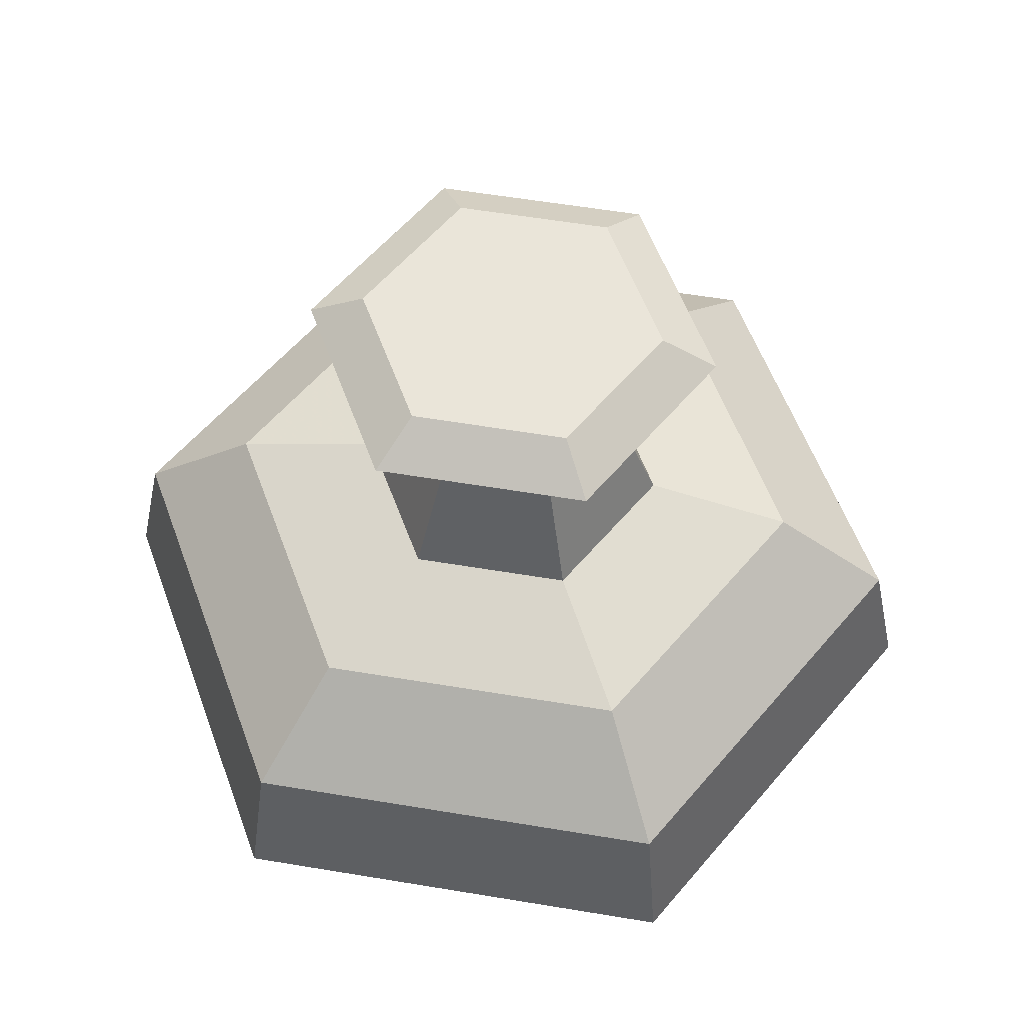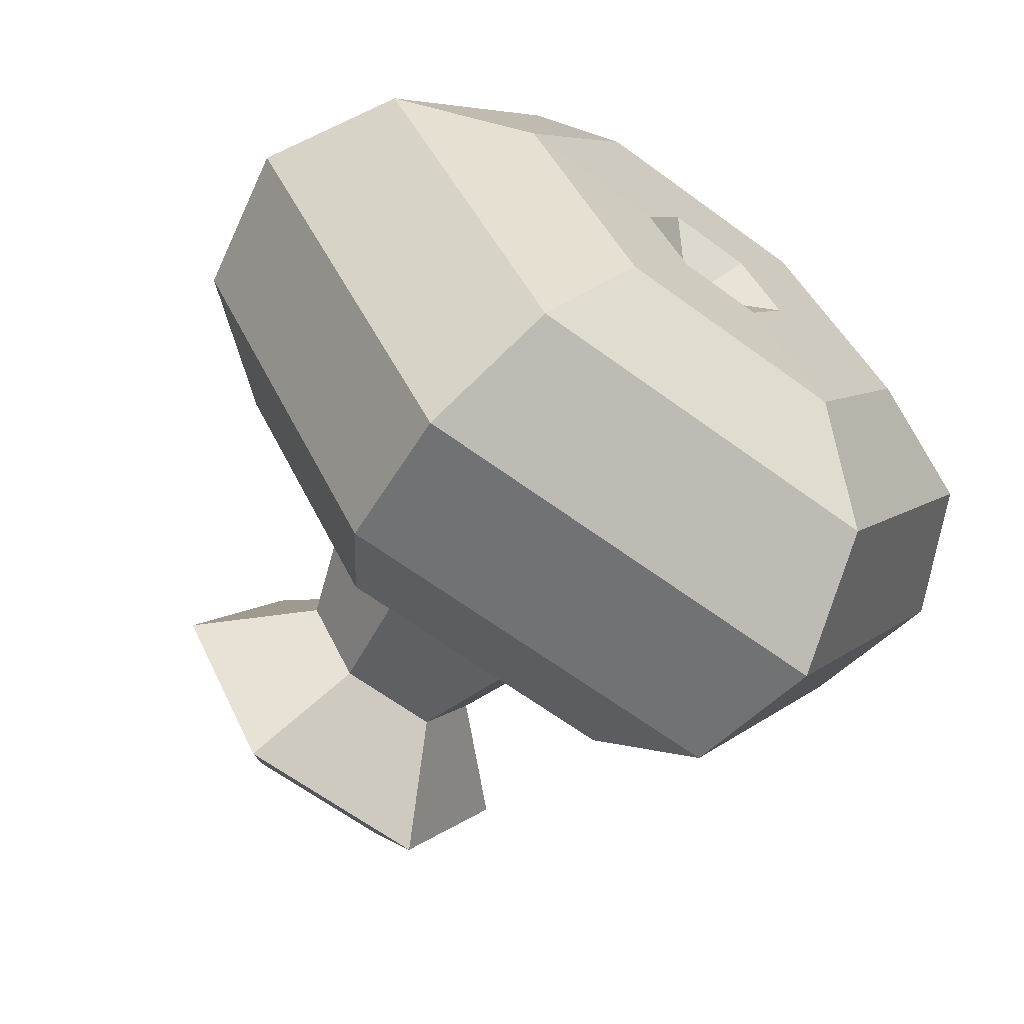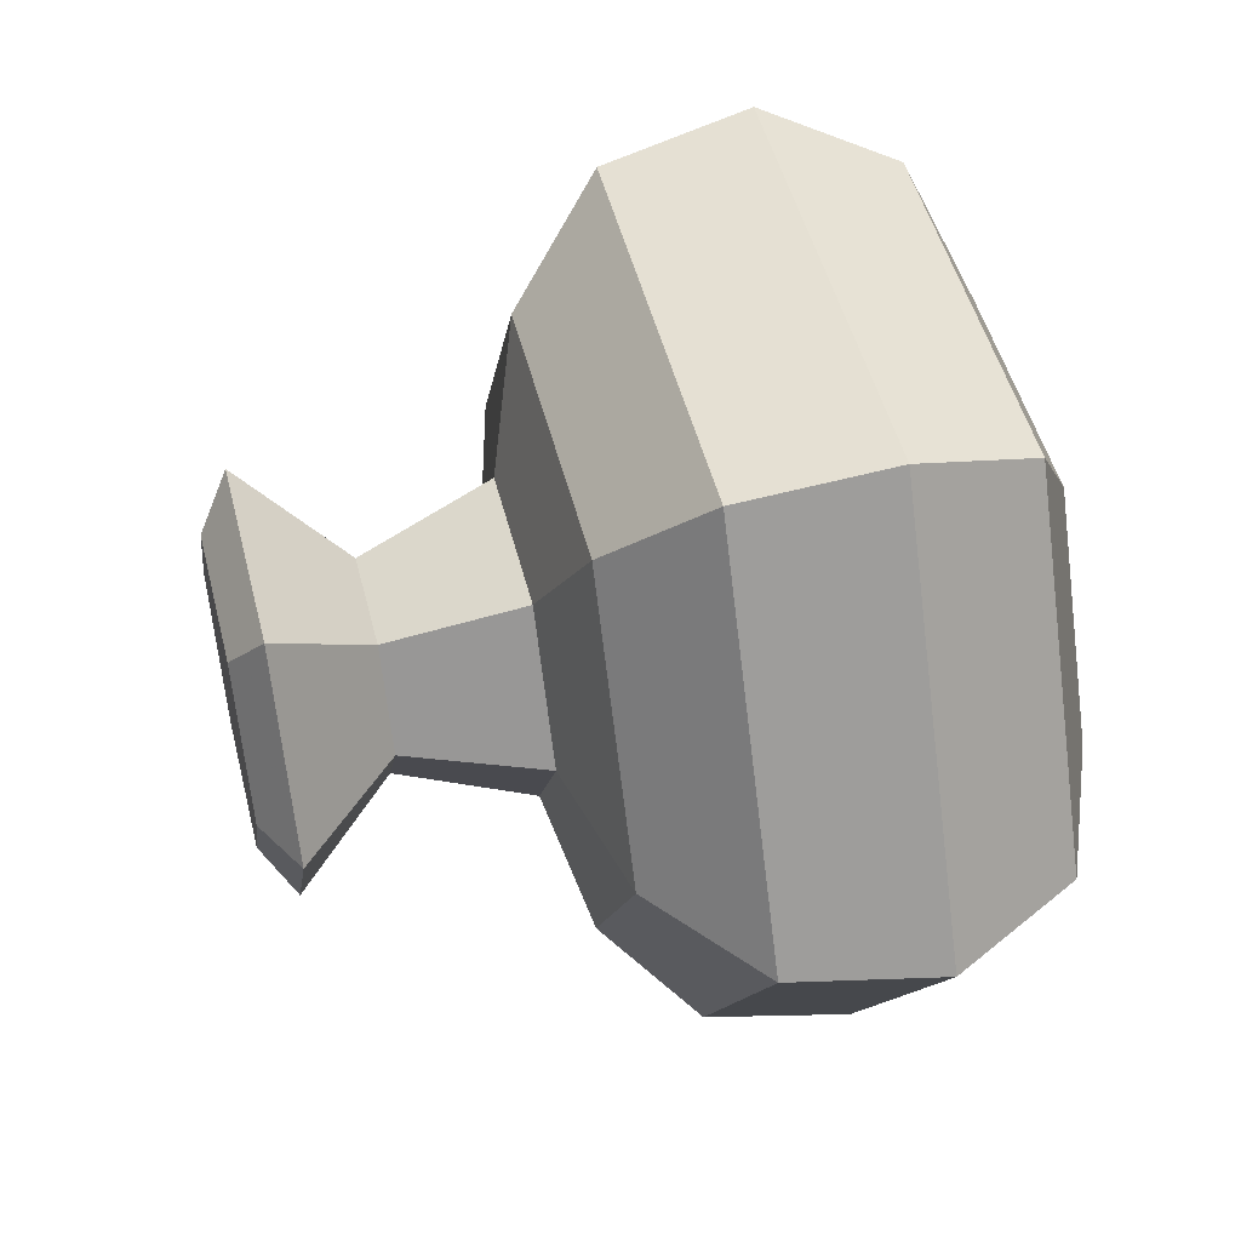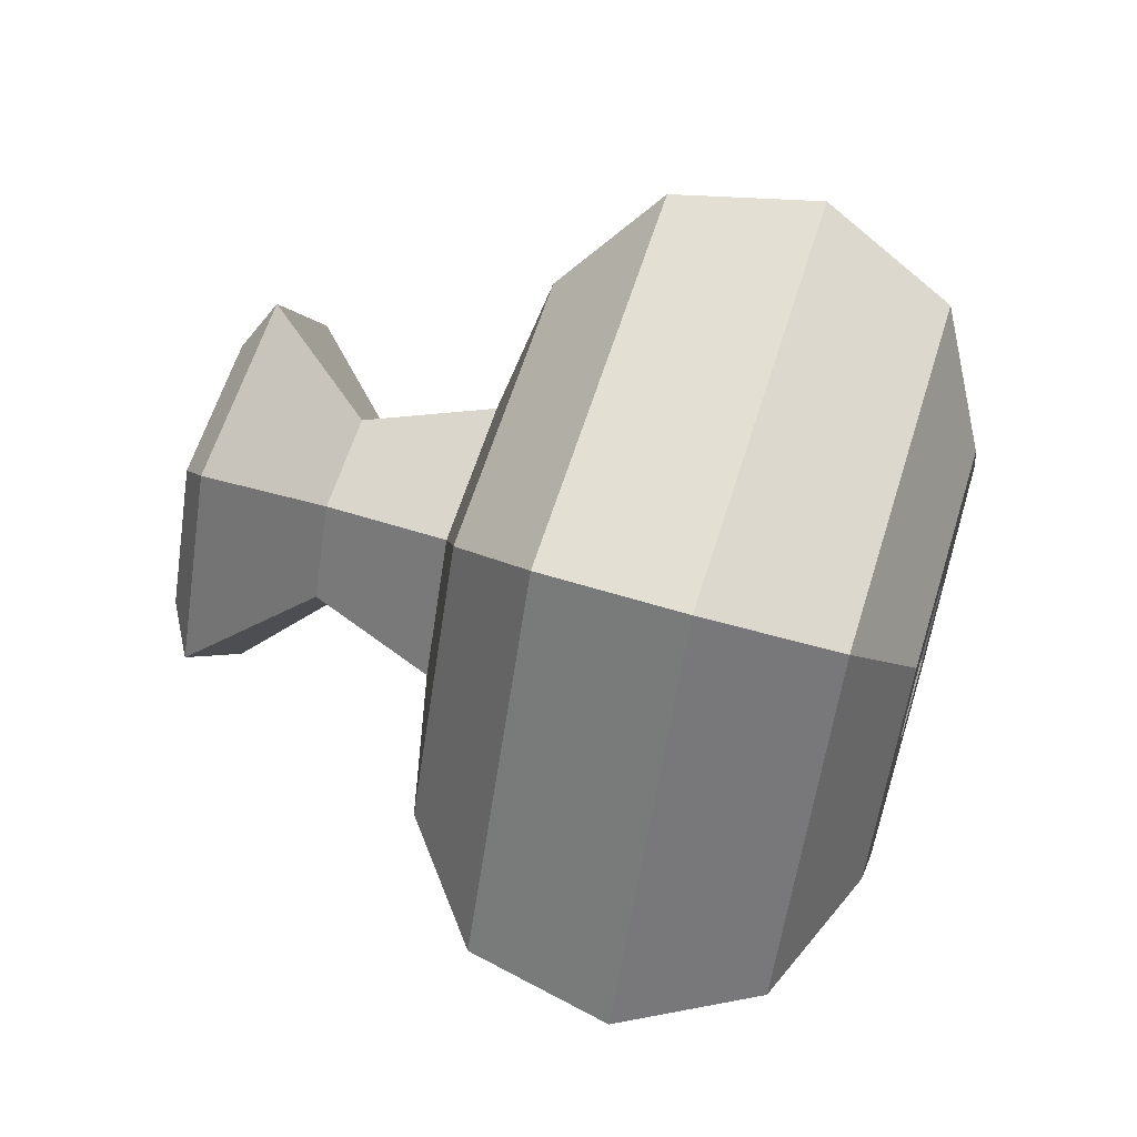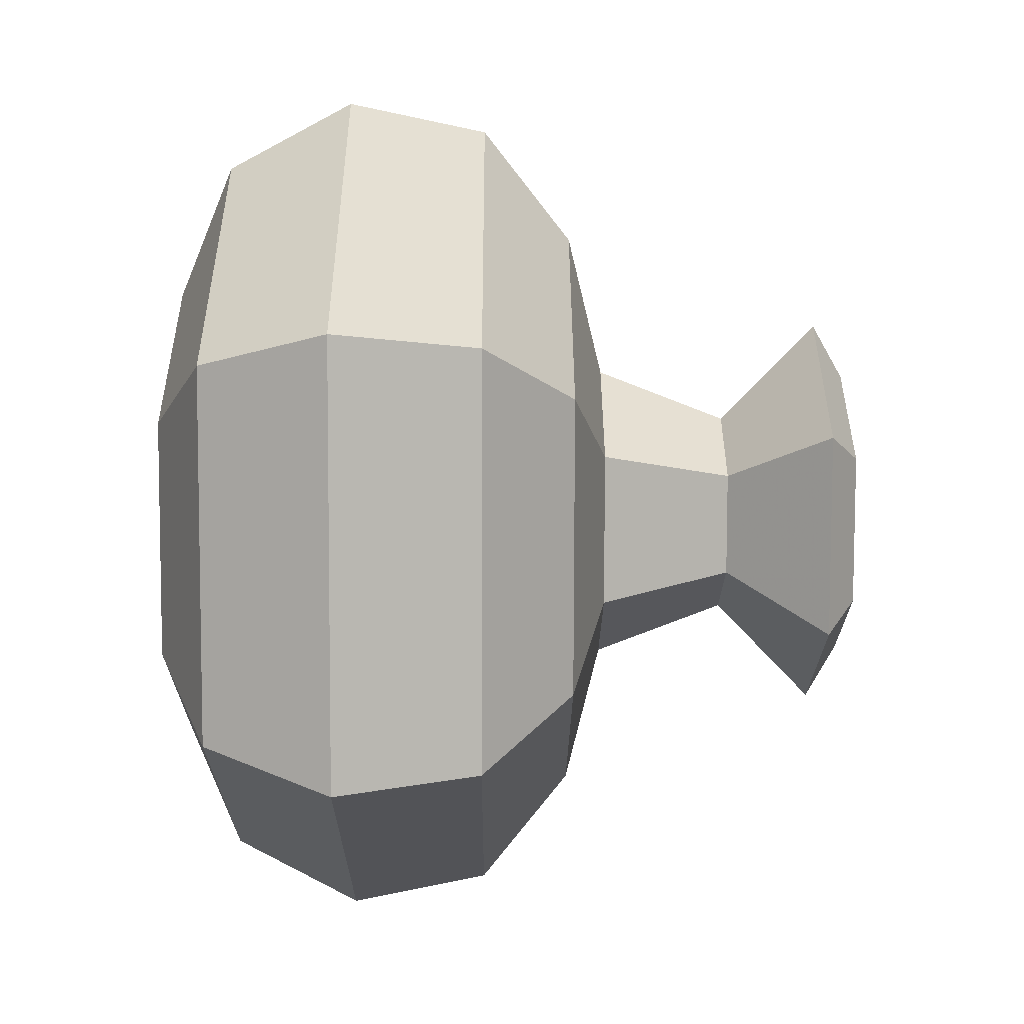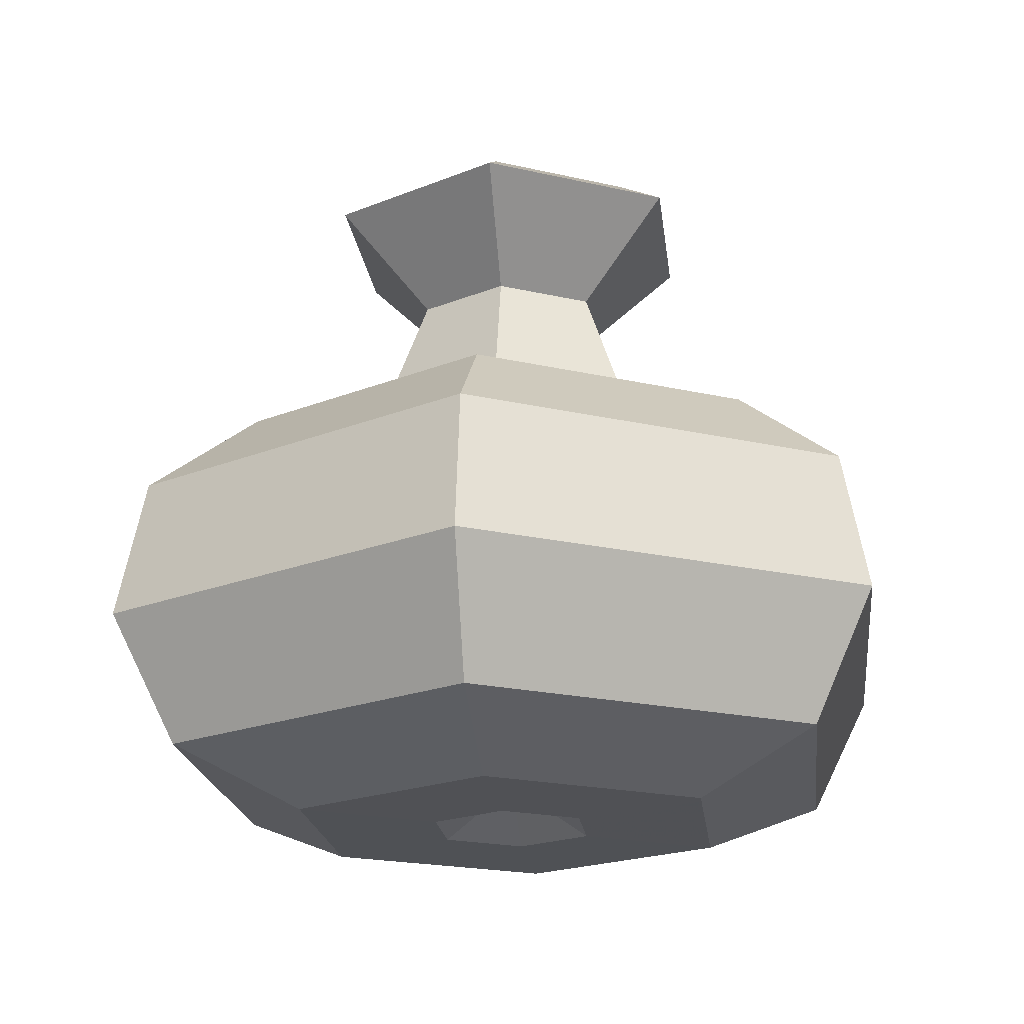
<metadata>
{"format":"obj","ext":"obj","renderer":"f3d","projection":"perspective","resolution":1024,"background":"white","views":[{"elev":58.0,"azim":69.8,"up":"+Y"},{"elev":-64.6,"azim":-36.5,"up":"+Z"},{"elev":49.1,"azim":-104.0,"up":"+Z"},{"elev":60.3,"azim":-72.9,"up":"+Z"},{"elev":-21.9,"azim":89.7,"up":"+Z"},{"elev":-20.1,"azim":-23.2,"up":"+Y"}]}
</metadata>
<code>
v -0.07809 177.1 -0
v -37.08 177.1 -0
v -50.63 169.4 -0
v -25.63 145 -0
v -38.11 112.3 -0
v -73.57 103.5 -0
v -102 80.98 -0
v -109.4 45.44 -0
v -92.24 13.48 -0
v -58.6 -0.05111 -0
v -21.55 -0.08205 -0
v -8.268 7.003 -0
v -45.56 7.003 -0
v -81.15 13.97 -0
v -101.8 43.45 -0
v -94.98 78.81 -0
v -64.79 98.43 -0
v -30.4 109.4 -0
v -18.08 142.9 -0
v -30.07 170 -0
v -0.03905 177.1 0.06763
v -18.54 177.1 32.11
v -25.32 169.4 43.85
v -12.81 145 22.19
v -19.06 112.3 33
v -36.78 103.5 63.71
v -51 80.98 88.34
v -54.69 45.44 94.72
v -46.12 13.48 79.88
v -29.3 -0.05111 50.75
v -10.78 -0.08205 18.67
v -4.134 7.003 7.161
v -22.78 7.003 39.46
v -40.57 13.97 70.27
v -50.91 43.45 88.19
v -47.49 78.81 82.25
v -32.39 98.43 56.11
v -15.2 109.4 26.33
v -9.042 142.9 15.66
v -15.03 170 26.04
v 0.03905 177.1 0.06763
v 18.54 177.1 32.11
v 25.32 169.4 43.85
v 12.81 145 22.19
v 19.06 112.3 33
v 36.78 103.5 63.71
v 51 80.98 88.34
v 54.69 45.44 94.72
v 46.12 13.48 79.88
v 29.3 -0.05111 50.75
v 10.78 -0.08205 18.67
v 4.134 7.003 7.161
v 22.78 7.003 39.46
v 40.57 13.97 70.27
v 50.91 43.45 88.19
v 47.49 78.81 82.25
v 32.39 98.43 56.11
v 15.2 109.4 26.33
v 9.042 142.9 15.66
v 15.03 170 26.04
v 0.07809 177.1 -1e-08
v 37.08 177.1 -3.24e-06
v 50.63 169.4 -4.43e-06
v 25.63 145 -2.24e-06
v 38.11 112.3 -3.33e-06
v 73.57 103.5 -6.43e-06
v 102 80.98 -8.92e-06
v 109.4 45.44 -9.56e-06
v 92.24 13.48 -8.06e-06
v 58.6 -0.05111 -5.12e-06
v 21.55 -0.08205 -1.88e-06
v 8.268 7.003 -7.2e-07
v 45.56 7.003 -3.98e-06
v 81.15 13.97 -7.09e-06
v 101.8 43.45 -8.9e-06
v 94.98 78.81 -8.3e-06
v 64.79 98.43 -5.66e-06
v 30.4 109.4 -2.66e-06
v 18.08 142.9 -1.58e-06
v 30.07 170 -2.63e-06
v 0.03905 177.1 -0.06763
v 18.54 177.1 -32.11
v 25.32 169.4 -43.85
v 12.81 145 -22.19
v 19.06 112.3 -33
v 36.78 103.5 -63.71
v 51 80.98 -88.34
v 54.69 45.44 -94.72
v 46.12 13.48 -79.88
v 29.3 -0.05111 -50.75
v 10.78 -0.08205 -18.67
v 4.134 7.003 -7.161
v 22.78 7.003 -39.46
v 40.57 13.97 -70.27
v 50.91 43.45 -88.19
v 47.49 78.81 -82.25
v 32.39 98.43 -56.11
v 15.2 109.4 -26.33
v 9.042 142.9 -15.66
v 15.03 170 -26.04
v -0.03905 177.1 -0.06763
v -18.54 177.1 -32.11
v -25.32 169.4 -43.85
v -12.81 145 -22.19
v -19.06 112.3 -33
v -36.78 103.5 -63.71
v -51 80.98 -88.34
v -54.69 45.44 -94.72
v -46.12 13.48 -79.88
v -29.3 -0.05111 -50.75
v -10.78 -0.08205 -18.67
v -4.134 7.003 -7.161
v -22.78 7.003 -39.46
v -40.57 13.97 -70.27
v -50.91 43.45 -88.19
v -47.49 78.81 -82.25
v -32.39 98.43 -56.11
v -15.2 109.4 -26.33
v -9.042 142.9 -15.66
v -15.03 170 -26.04
f 22 2 1
f 23 3 2
f 24 4 3
f 25 5 4
f 26 6 5
f 27 7 6
f 28 8 7
f 29 9 8
f 30 10 9
f 31 11 10
f 32 12 11
f 33 13 12
f 34 14 13
f 35 15 14
f 36 16 15
f 37 17 16
f 38 18 17
f 39 19 18
f 40 20 19
f 21 1 20
f 42 22 21
f 43 23 22
f 44 24 23
f 45 25 24
f 46 26 25
f 47 27 26
f 48 28 27
f 49 29 28
f 50 30 29
f 51 31 30
f 52 32 31
f 53 33 32
f 54 34 33
f 55 35 34
f 56 36 35
f 57 37 36
f 58 38 37
f 59 39 38
f 60 40 39
f 41 21 40
f 62 42 41
f 63 43 42
f 64 44 43
f 65 45 44
f 66 46 45
f 67 47 46
f 68 48 47
f 69 49 48
f 70 50 49
f 71 51 50
f 72 52 51
f 73 53 52
f 74 54 53
f 75 55 54
f 76 56 55
f 77 57 56
f 78 58 57
f 79 59 58
f 80 60 59
f 61 41 60
f 82 62 61
f 83 63 62
f 84 64 63
f 85 65 64
f 86 66 65
f 87 67 66
f 88 68 67
f 89 69 68
f 90 70 69
f 91 71 70
f 92 72 71
f 93 73 72
f 94 74 73
f 95 75 74
f 96 76 75
f 97 77 76
f 98 78 77
f 99 79 78
f 100 80 79
f 81 61 80
f 102 82 81
f 103 83 82
f 104 84 83
f 105 85 84
f 106 86 85
f 107 87 86
f 108 88 87
f 109 89 88
f 110 90 89
f 111 91 90
f 112 92 91
f 113 93 92
f 114 94 93
f 115 95 94
f 116 96 95
f 117 97 96
f 118 98 97
f 119 99 98
f 120 100 99
f 101 81 100
f 2 102 101
f 3 103 102
f 4 104 103
f 5 105 104
f 6 106 105
f 7 107 106
f 8 108 107
f 9 109 108
f 10 110 109
f 11 111 110
f 12 112 111
f 13 113 112
f 14 114 113
f 15 115 114
f 16 116 115
f 17 117 116
f 18 118 117
f 19 119 118
f 20 120 119
f 1 101 120
f 21 22 1
f 22 23 2
f 23 24 3
f 24 25 4
f 25 26 5
f 26 27 6
f 27 28 7
f 28 29 8
f 29 30 9
f 30 31 10
f 31 32 11
f 32 33 12
f 33 34 13
f 34 35 14
f 35 36 15
f 36 37 16
f 37 38 17
f 38 39 18
f 39 40 19
f 40 21 20
f 41 42 21
f 42 43 22
f 43 44 23
f 44 45 24
f 45 46 25
f 46 47 26
f 47 48 27
f 48 49 28
f 49 50 29
f 50 51 30
f 51 52 31
f 52 53 32
f 53 54 33
f 54 55 34
f 55 56 35
f 56 57 36
f 57 58 37
f 58 59 38
f 59 60 39
f 60 41 40
f 61 62 41
f 62 63 42
f 63 64 43
f 64 65 44
f 65 66 45
f 66 67 46
f 67 68 47
f 68 69 48
f 69 70 49
f 70 71 50
f 71 72 51
f 72 73 52
f 73 74 53
f 74 75 54
f 75 76 55
f 76 77 56
f 77 78 57
f 78 79 58
f 79 80 59
f 80 61 60
f 81 82 61
f 82 83 62
f 83 84 63
f 84 85 64
f 85 86 65
f 86 87 66
f 87 88 67
f 88 89 68
f 89 90 69
f 90 91 70
f 91 92 71
f 92 93 72
f 93 94 73
f 94 95 74
f 95 96 75
f 96 97 76
f 97 98 77
f 98 99 78
f 99 100 79
f 100 81 80
f 101 102 81
f 102 103 82
f 103 104 83
f 104 105 84
f 105 106 85
f 106 107 86
f 107 108 87
f 108 109 88
f 109 110 89
f 110 111 90
f 111 112 91
f 112 113 92
f 113 114 93
f 114 115 94
f 115 116 95
f 116 117 96
f 117 118 97
f 118 119 98
f 119 120 99
f 120 101 100
f 1 2 101
f 2 3 102
f 3 4 103
f 4 5 104
f 5 6 105
f 6 7 106
f 7 8 107
f 8 9 108
f 9 10 109
f 10 11 110
f 11 12 111
f 12 13 112
f 13 14 113
f 14 15 114
f 15 16 115
f 16 17 116
f 17 18 117
f 18 19 118
f 19 20 119
f 20 1 120

</code>
